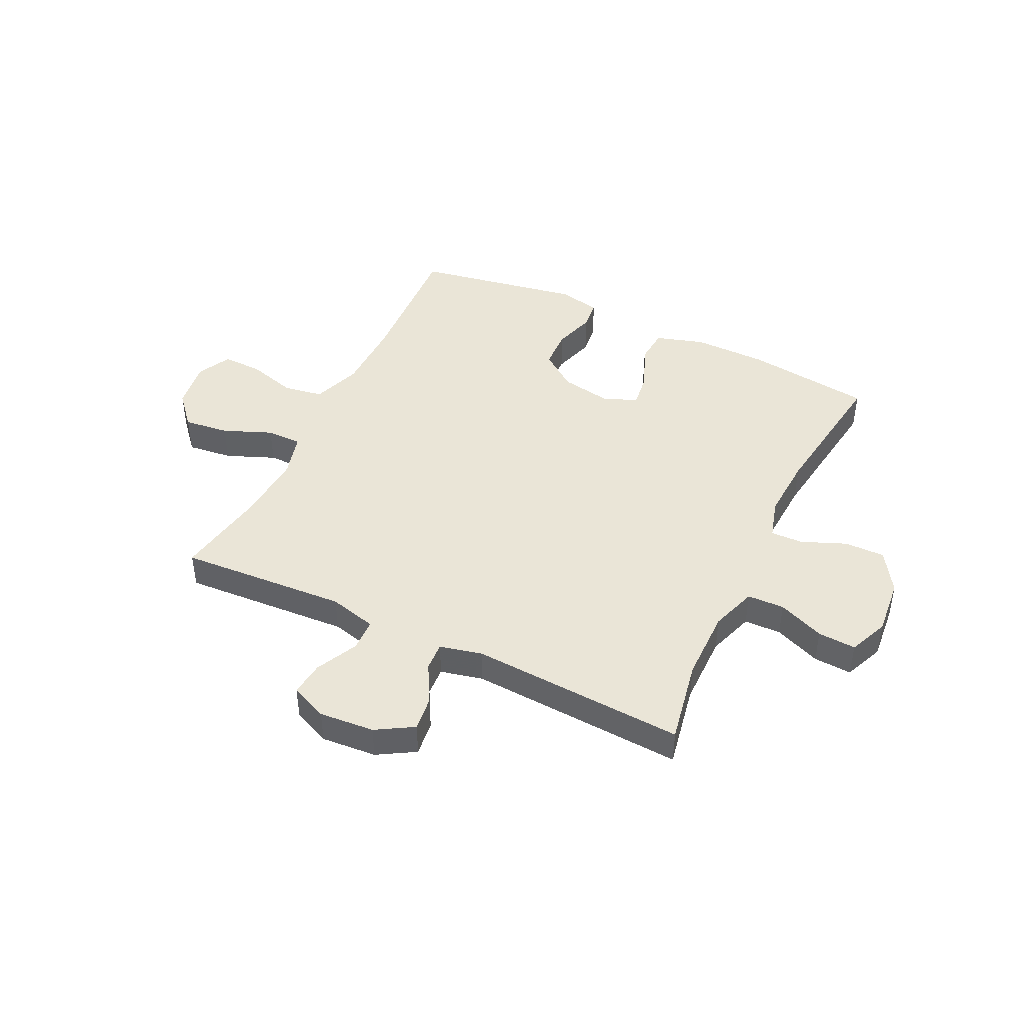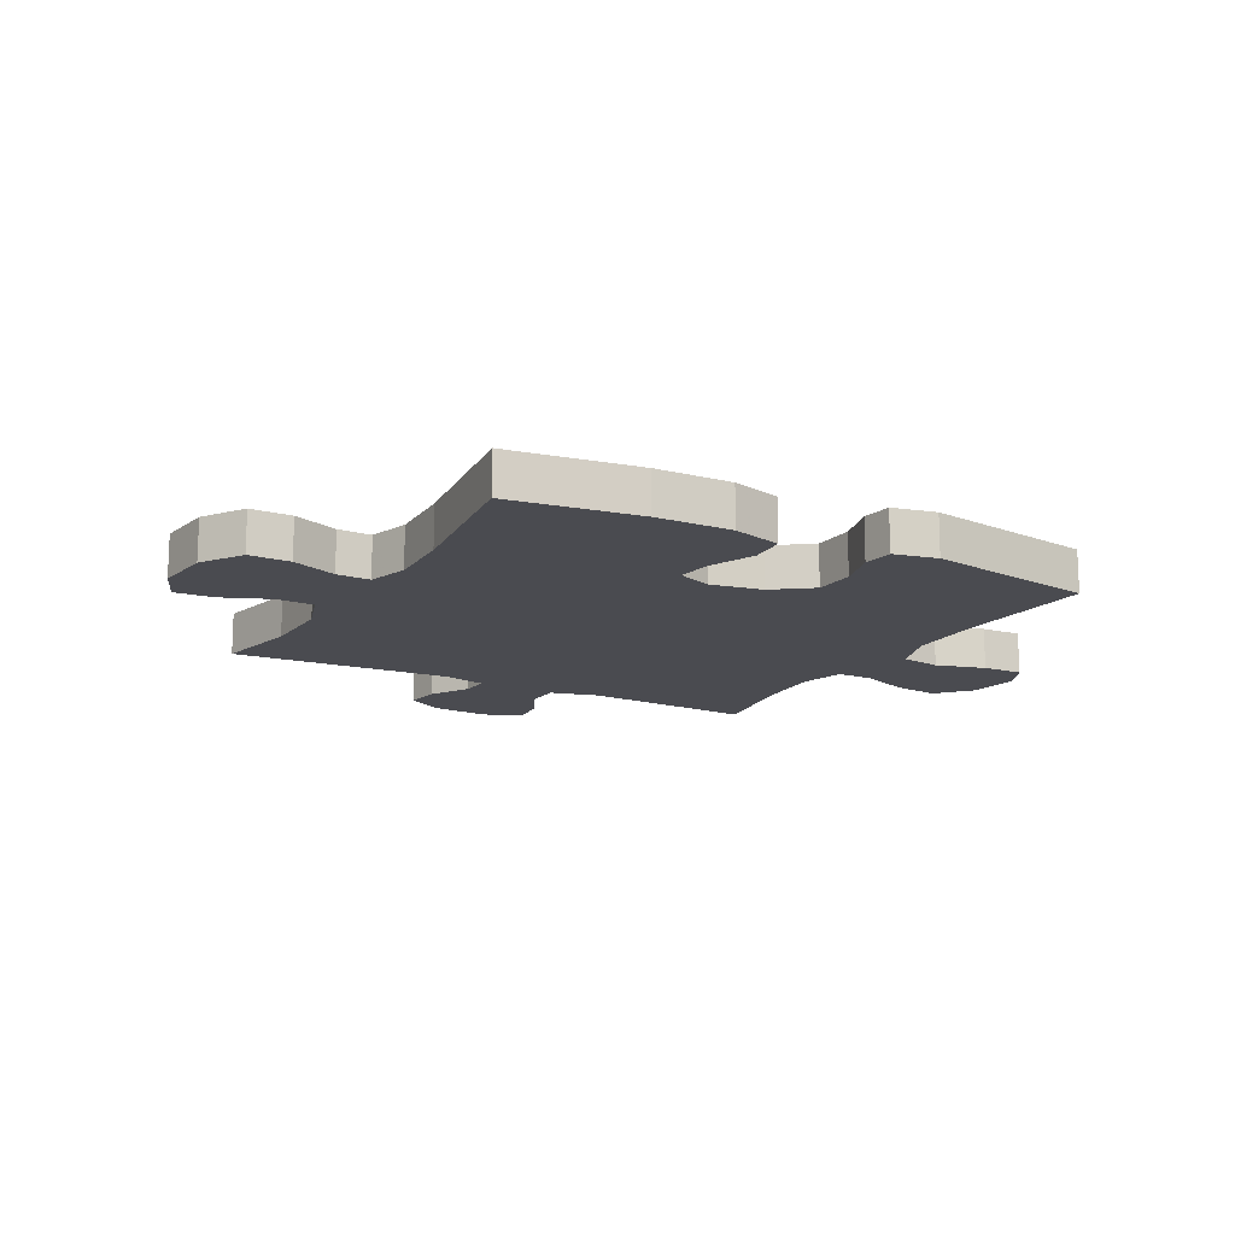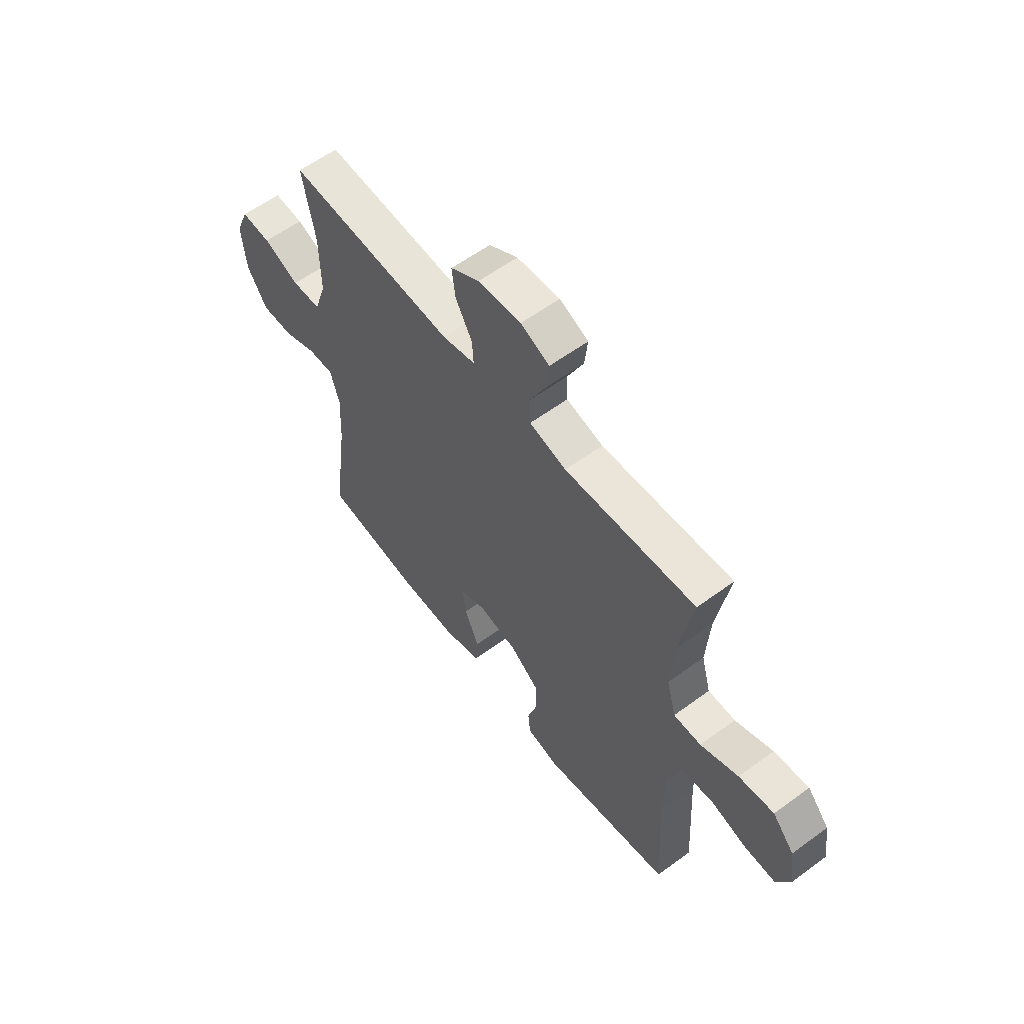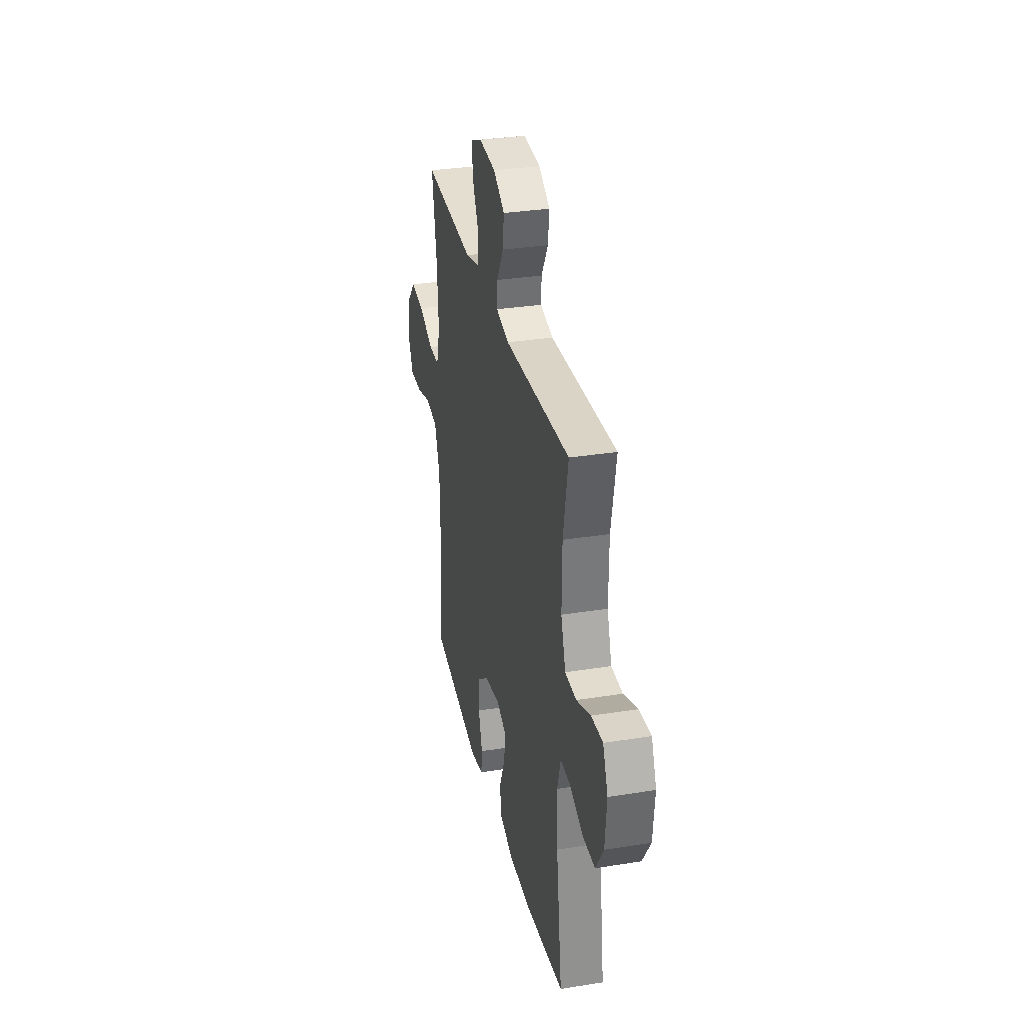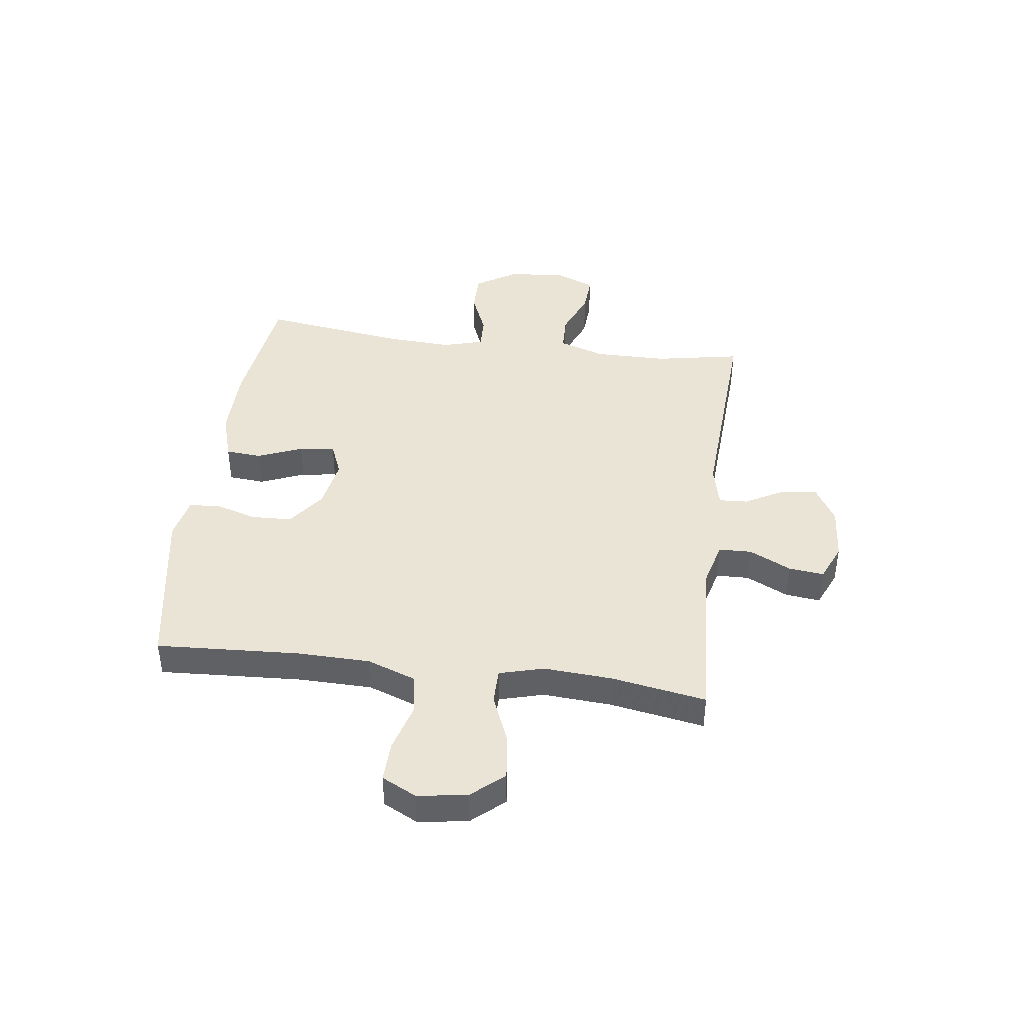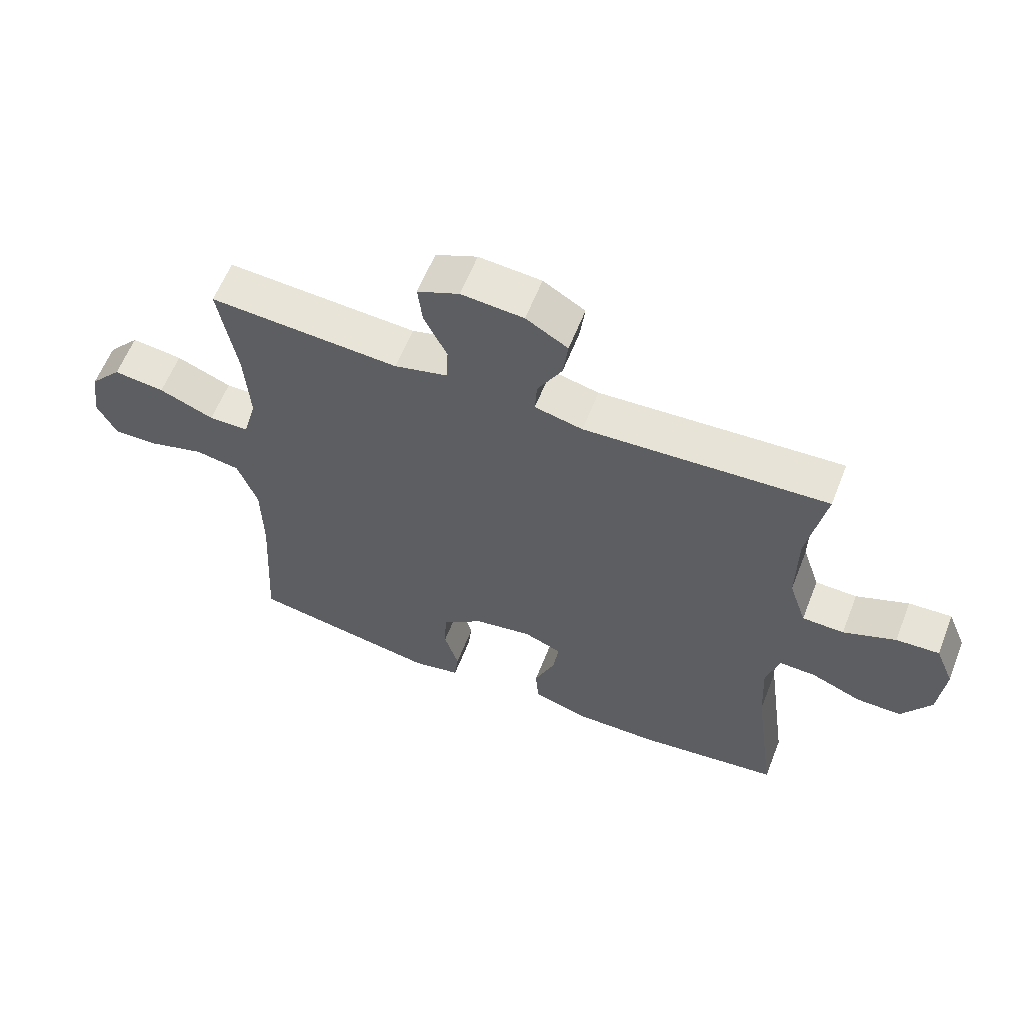
<metadata>
{"format":"obj","ext":"obj","renderer":"f3d","projection":"perspective","resolution":1024,"background":"white","views":[{"elev":44.3,"azim":25.8,"up":"+Y"},{"elev":-14.6,"azim":151.0,"up":"+Y"},{"elev":59.0,"azim":-127.1,"up":"+Z"},{"elev":32.2,"azim":77.4,"up":"+Z"},{"elev":42.4,"azim":-82.4,"up":"+Y"},{"elev":60.3,"azim":21.4,"up":"+Z"}]}
</metadata>
<code>
v 0.5 0.07 -0.5
v 0.271 0.07 -0.529
v 0.137 0.07 -0.53
v 0.049 0.07 -0.503
v 0.044 0.07 -0.438
v 0.077 0.07 -0.358
v 0.086 0.07 -0.294
v 0.025 0.07 -0.269
v -0.067 0.07 -0.285
v -0.134 0.07 -0.335
v -0.137 0.07 -0.408
v -0.114 0.07 -0.484
v -0.12 0.07 -0.538
v -0.197 0.07 -0.554
v -0.5 0.07 -0.5
v -0.485 0.07 -0.243
v -0.487 0.07 -0.111
v -0.519 0.07 -0.022
v -0.591 0.07 -0.01
v -0.679 0.07 -0.035
v -0.752 0.07 -0.037
v -0.783 0.07 0.025
v -0.77 0.07 0.114
v -0.719 0.07 0.172
v -0.637 0.07 0.162
v -0.549 0.07 0.126
v -0.485 0.07 0.126
v -0.463 0.07 0.206
v -0.471 0.07 0.33
v -0.5 0.07 0.5
v -0.195 0.07 0.481
v -0.109 0.07 0.503
v -0.107 0.07 0.562
v -0.144 0.07 0.638
v -0.151 0.07 0.701
v -0.084 0.07 0.73
v 0.016 0.07 0.722
v 0.083 0.07 0.682
v 0.075 0.07 0.618
v 0.036 0.07 0.548
v 0.033 0.07 0.496
v 0.11 0.07 0.478
v 0.5 0.07 0.5
v 0.471 0.07 0.346
v 0.47 0.07 0.215
v 0.498 0.07 0.131
v 0.565 0.07 0.129
v 0.649 0.07 0.163
v 0.718 0.07 0.167
v 0.748 0.07 0.095
v 0.738 0.07 -0.009
v 0.691 0.07 -0.083
v 0.618 0.07 -0.082
v 0.538 0.07 -0.049
v 0.479 0.07 -0.047
v 0.458 0.07 -0.12
v 0.464 0.07 -0.237
v 0.5 0 -0.5
v 0.271 0 -0.529
v 0.137 0 -0.53
v 0.049 0 -0.503
v 0.044 0 -0.438
v 0.077 0 -0.358
v 0.086 0 -0.294
v 0.025 0 -0.269
v -0.067 0 -0.285
v -0.134 0 -0.335
v -0.137 0 -0.408
v -0.114 0 -0.484
v -0.12 0 -0.538
v -0.197 0 -0.554
v -0.5 0 -0.5
v -0.485 0 -0.243
v -0.487 0 -0.111
v -0.519 0 -0.022
v -0.591 0 -0.01
v -0.679 0 -0.035
v -0.752 0 -0.037
v -0.783 0 0.025
v -0.77 0 0.114
v -0.719 0 0.172
v -0.637 0 0.162
v -0.549 0 0.126
v -0.485 0 0.126
v -0.463 0 0.206
v -0.471 0 0.33
v -0.5 0 0.5
v -0.195 0 0.481
v -0.109 0 0.503
v -0.107 0 0.562
v -0.144 0 0.638
v -0.151 0 0.701
v -0.084 0 0.73
v 0.016 0 0.722
v 0.083 0 0.682
v 0.075 0 0.618
v 0.036 0 0.548
v 0.033 0 0.496
v 0.11 0 0.478
v 0.5 0 0.5
v 0.471 0 0.346
v 0.47 0 0.215
v 0.498 0 0.131
v 0.565 0 0.129
v 0.649 0 0.163
v 0.718 0 0.167
v 0.748 0 0.095
v 0.738 0 -0.009
v 0.691 0 -0.083
v 0.618 0 -0.082
v 0.538 0 -0.049
v 0.479 0 -0.047
v 0.458 0 -0.12
v 0.464 0 -0.237
f 52 53 54
f 51 52 54
f 50 51 54
f 49 50 54
f 48 49 54
f 47 48 54
f 46 47 54 55
f 45 46 55 56
f 42 43 44
f 44 45 56
f 42 44 56
f 41 42 56
f 38 39 40
f 37 38 40
f 36 37 40
f 35 36 40
f 34 35 40
f 33 34 40
f 32 33 40 41
f 41 56 57
f 32 41 57
f 31 32 57
f 24 25 26
f 23 24 26
f 22 23 26
f 21 22 26
f 20 21 26
f 19 20 26
f 18 19 26 27
f 17 18 27 28
f 14 15 16
f 13 14 16
f 12 13 16
f 11 12 16
f 16 17 28
f 11 16 28
f 10 11 28
f 4 5 6
f 3 4 6
f 2 3 6
f 1 2 6
f 57 1 6
f 57 6 7
f 57 7 8
f 31 57 8
f 30 31 8
f 29 30 8
f 9 10 28 29
f 8 9 29
f 111 110 109
f 111 109 108
f 111 108 107
f 111 107 106
f 111 106 105
f 111 105 104
f 112 111 104 103
f 113 112 103 102
f 101 100 99
f 113 102 101
f 113 101 99
f 113 99 98
f 97 96 95
f 97 95 94
f 97 94 93
f 97 93 92
f 97 92 91
f 97 91 90
f 98 97 90 89
f 114 113 98
f 114 98 89
f 114 89 88
f 83 82 81
f 83 81 80
f 83 80 79
f 83 79 78
f 83 78 77
f 83 77 76
f 84 83 76 75
f 85 84 75 74
f 73 72 71
f 73 71 70
f 73 70 69
f 73 69 68
f 85 74 73
f 85 73 68
f 85 68 67
f 63 62 61
f 63 61 60
f 63 60 59
f 63 59 58
f 63 58 114
f 64 63 114
f 65 64 114
f 65 114 88
f 65 88 87
f 65 87 86
f 86 85 67 66
f 86 66 65
f 1 58 59 2
f 2 59 60 3
f 3 60 61 4
f 4 61 62 5
f 5 62 63 6
f 6 63 64 7
f 7 64 65 8
f 8 65 66 9
f 9 66 67 10
f 10 67 68 11
f 11 68 69 12
f 12 69 70 13
f 13 70 71 14
f 14 71 72 15
f 15 72 73 16
f 16 73 74 17
f 17 74 75 18
f 18 75 76 19
f 19 76 77 20
f 20 77 78 21
f 21 78 79 22
f 22 79 80 23
f 23 80 81 24
f 24 81 82 25
f 25 82 83 26
f 26 83 84 27
f 27 84 85 28
f 28 85 86 29
f 29 86 87 30
f 30 87 88 31
f 31 88 89 32
f 32 89 90 33
f 33 90 91 34
f 34 91 92 35
f 35 92 93 36
f 36 93 94 37
f 37 94 95 38
f 38 95 96 39
f 39 96 97 40
f 40 97 98 41
f 41 98 99 42
f 42 99 100 43
f 43 100 101 44
f 44 101 102 45
f 45 102 103 46
f 46 103 104 47
f 47 104 105 48
f 48 105 106 49
f 49 106 107 50
f 50 107 108 51
f 51 108 109 52
f 52 109 110 53
f 53 110 111 54
f 54 111 112 55
f 55 112 113 56
f 56 113 114 57
f 57 114 58 1

</code>
